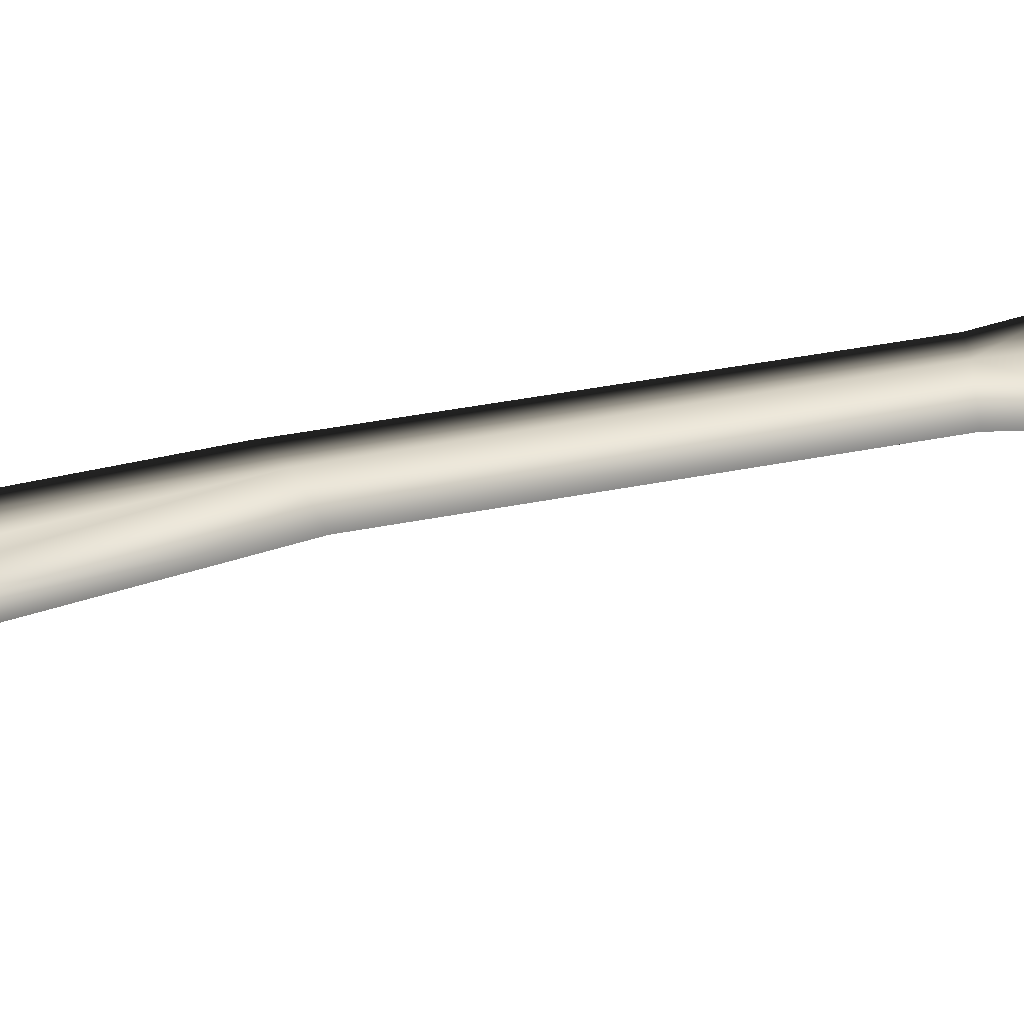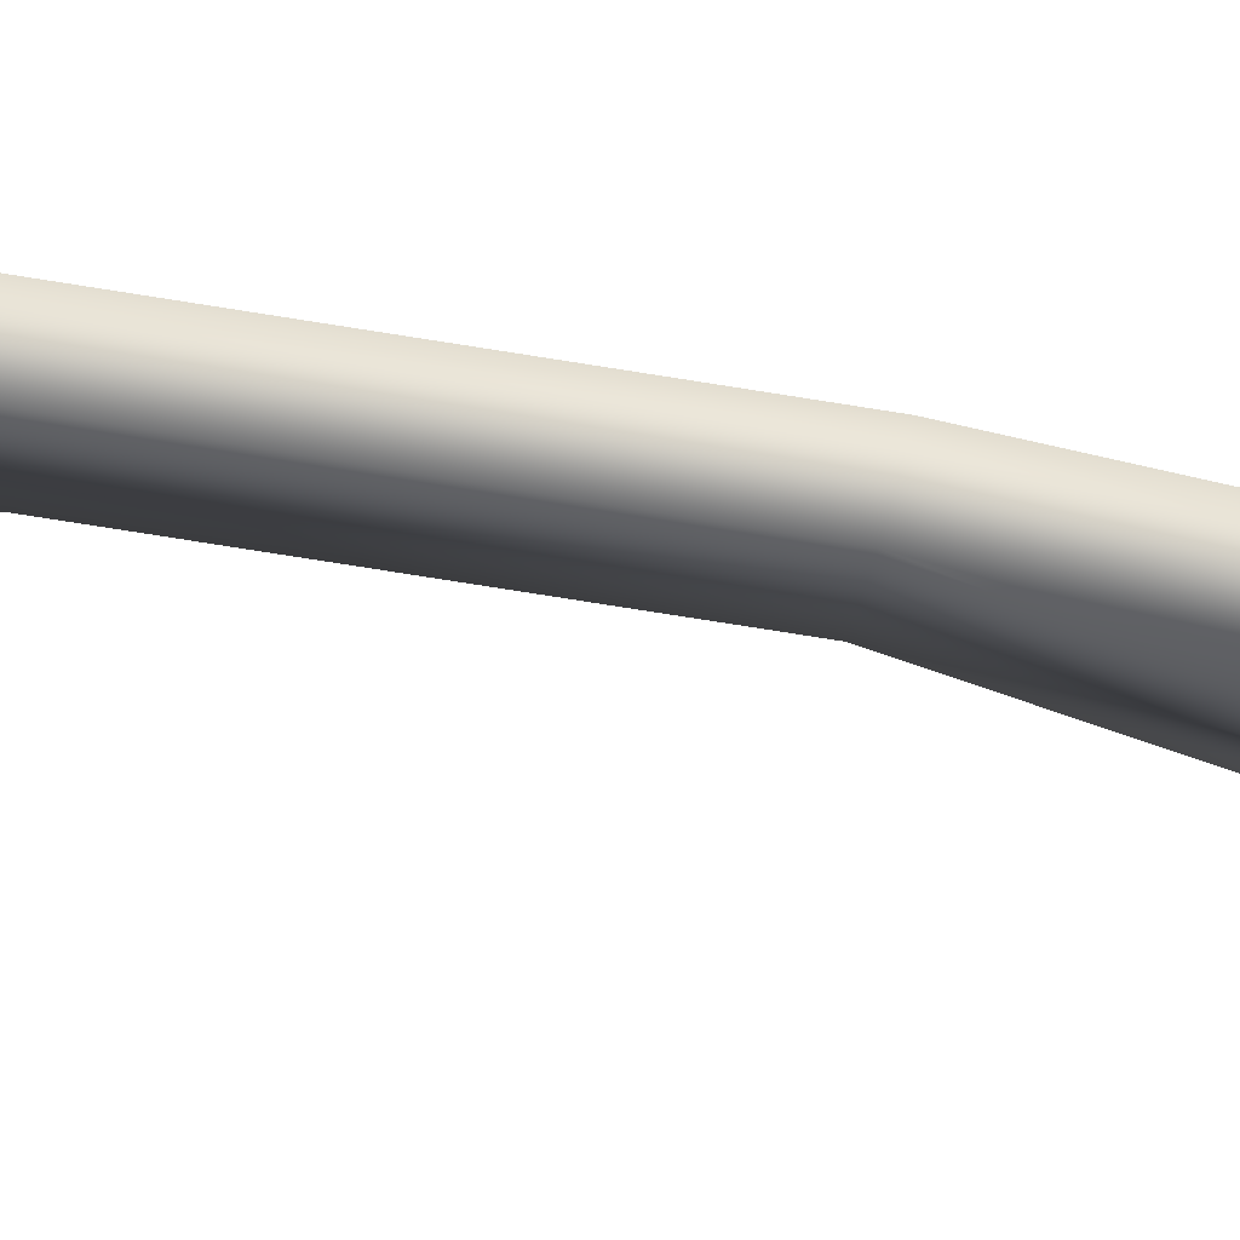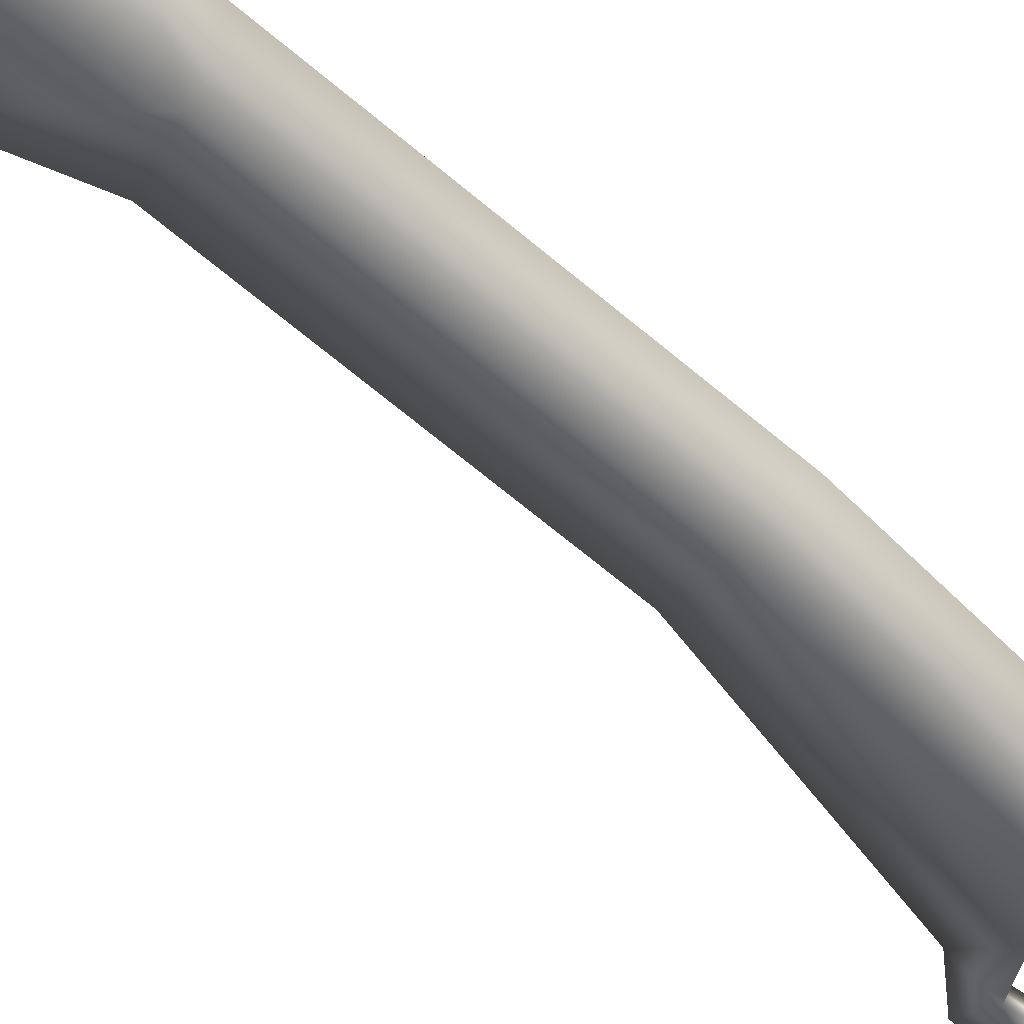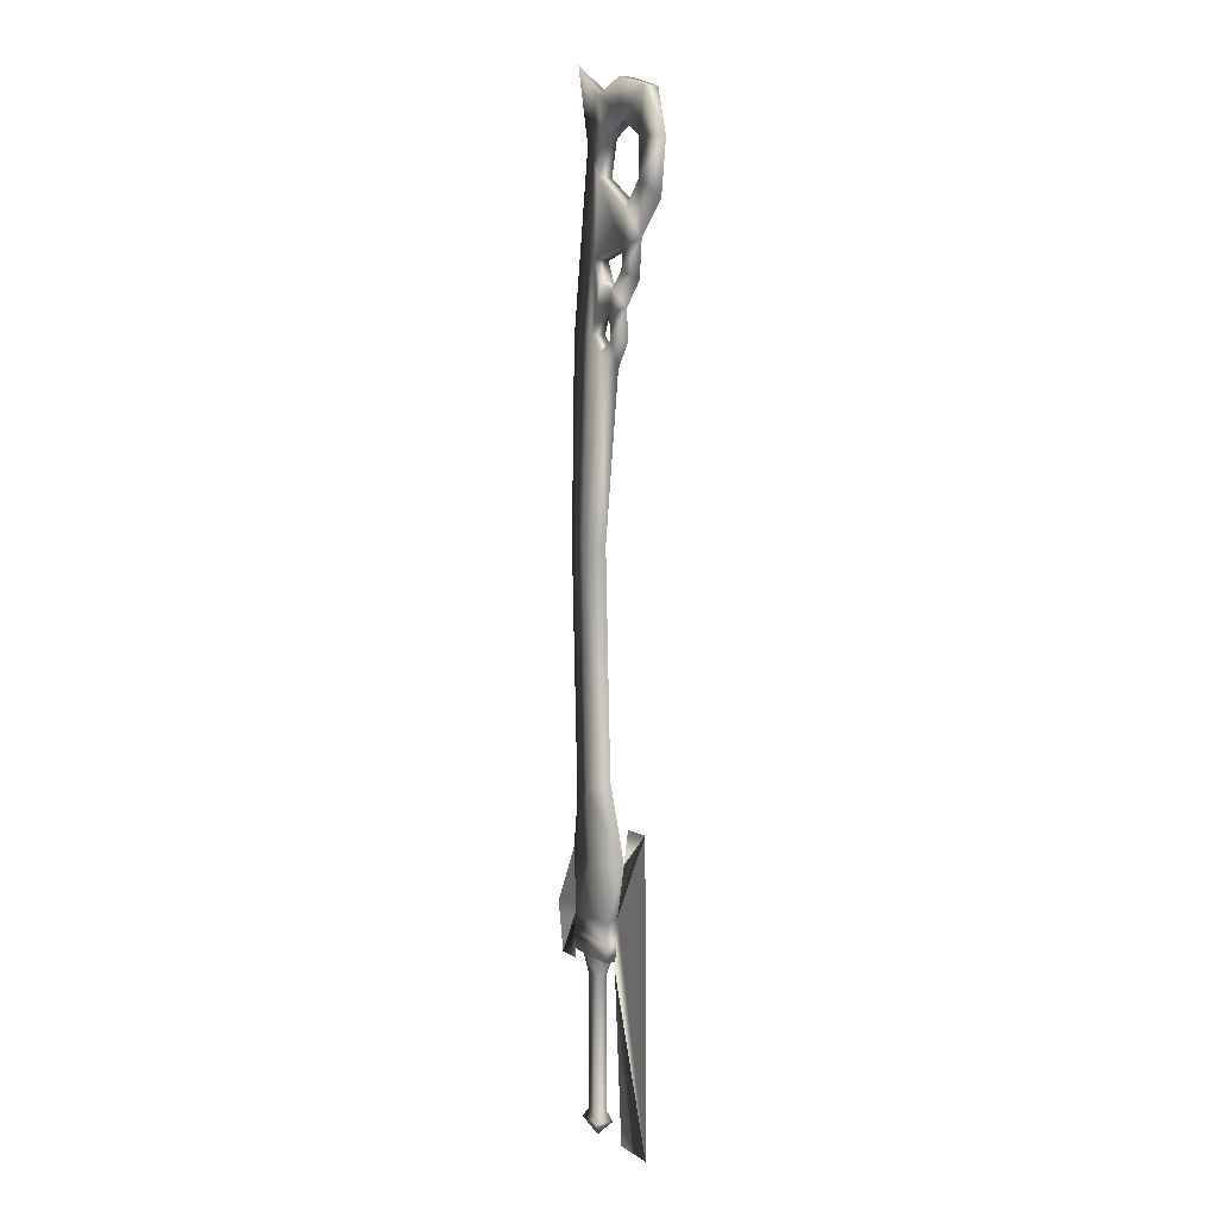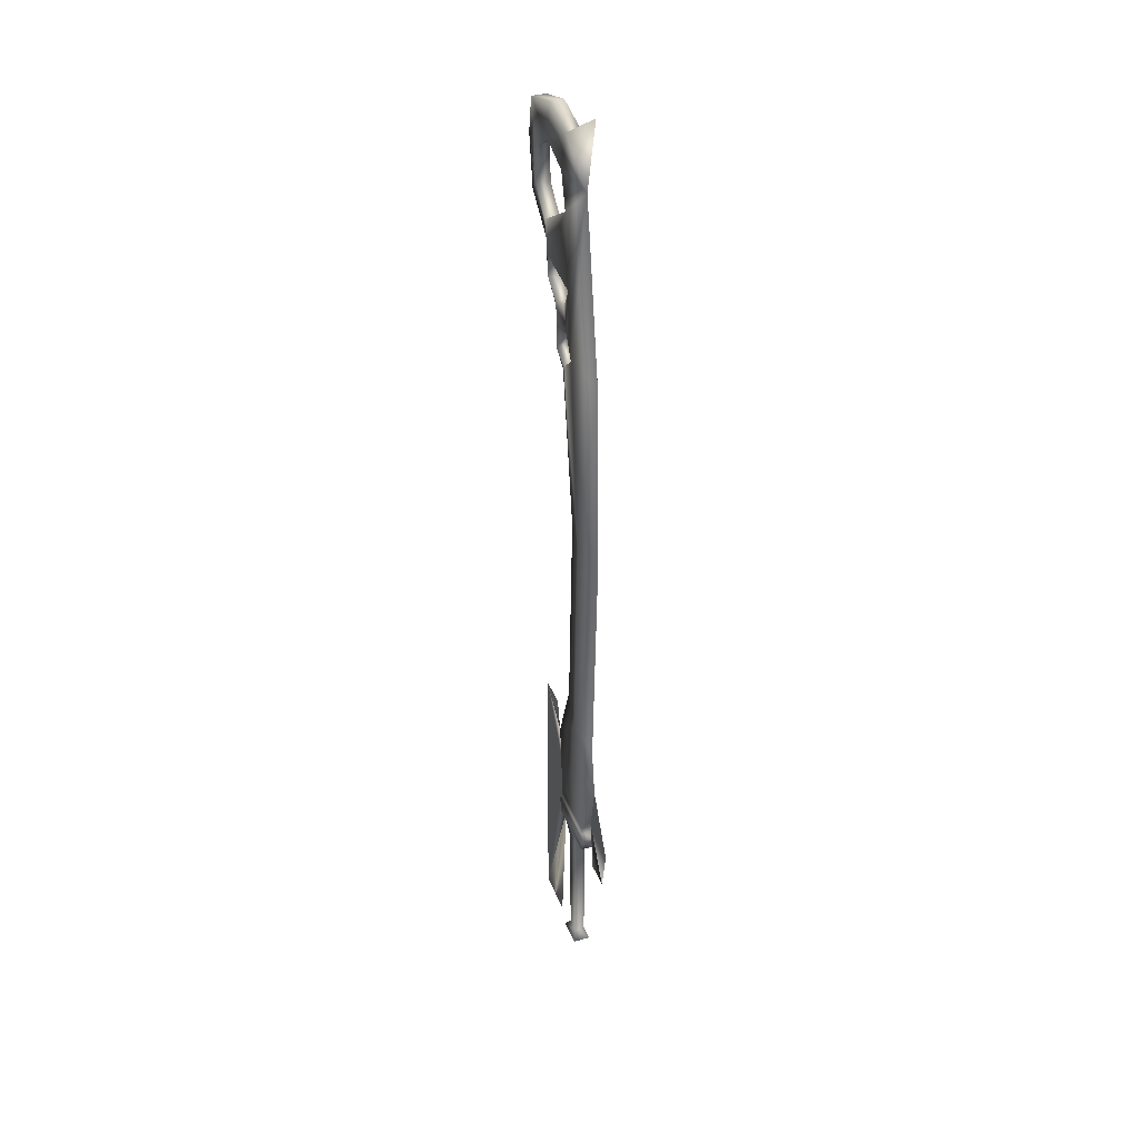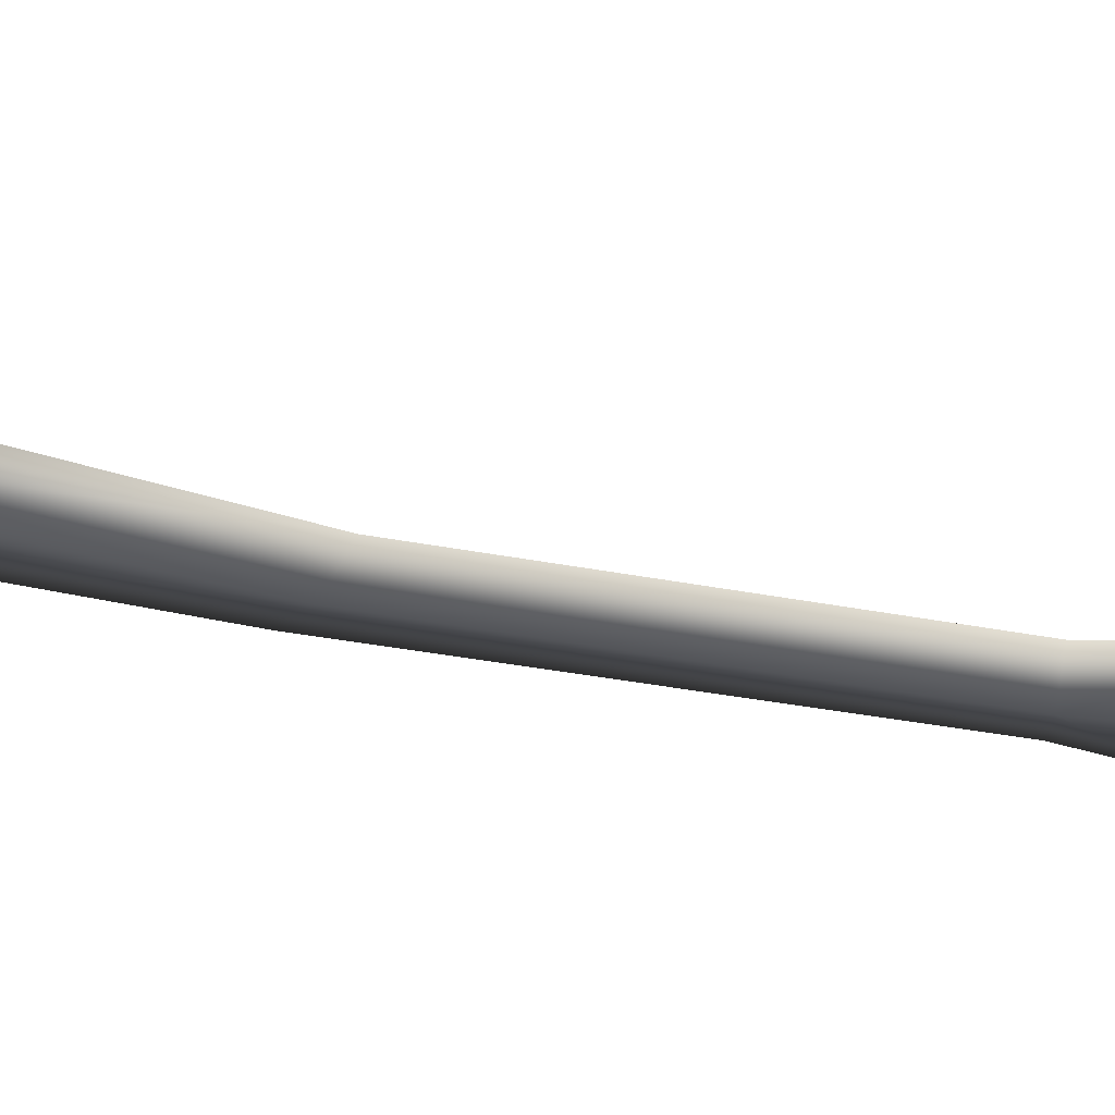
<metadata>
{"format":"obj","ext":"obj","renderer":"f3d","projection":"perspective","resolution":1024,"background":"white","views":[{"elev":26.6,"azim":68.0,"up":"+Y"},{"elev":-54.7,"azim":-103.2,"up":"+Y"},{"elev":-56.6,"azim":-135.5,"up":"+Y"},{"elev":4.5,"azim":63.3,"up":"+Z"},{"elev":36.7,"azim":-109.7,"up":"+Z"},{"elev":-24.7,"azim":67.8,"up":"+Y"}]}
</metadata>
<code>
o tisword5
v 0.05427 -0.00733 1.717
v 0.1721 -0.00733 1.647
v 0.05427 0.02326 1.717
v 0.1721 0.02326 1.647
v 0.225 -0.00733 1.697
v 0.225 0.02326 1.697
v 0.2259 -0.00733 1.778
v 0.2259 0.02326 1.778
v 0.1542 -0.00733 1.821
v 0.1542 0.02326 1.821
v 0.07577 -0.00733 1.791
v 0.07577 0.02326 1.791
v 0.05427 -0.00733 1.717
v 0.05427 0.02326 1.717
v 0.03752 -0.00733 1.558
v 0.06363 -0.00733 1.511
v 0.03752 0.02326 1.558
v 0.06363 0.02326 1.511
v 0.1131 -0.00733 1.498
v 0.1131 0.02326 1.498
v 0.1541 -0.00733 1.529
v 0.1541 0.02326 1.529
v 0.1594 -0.00733 1.577
v 0.1594 0.02326 1.577
v 0.03752 -0.00733 1.558
v 0.03752 0.02326 1.558
v 0.04853 0.02326 1.458
v 0.1009 0.02326 1.449
v 0.04853 -0.00733 1.458
v 0.1009 -0.00733 1.449
v 0.1087 0.02326 1.399
v 0.1087 -0.00733 1.399
v 0.06295 0.02326 1.376
v 0.06295 -0.00733 1.376
v 0.02335 0.02326 1.413
v 0.02335 -0.00733 1.413
v 0.04853 0.02326 1.458
v 0.04853 -0.00733 1.458
v 0.09686 0.02326 0.1957
v 0.08703 -0.00733 0.1598
v 0.08703 0.02326 0.1598
v -0.04765 0.02326 0.1599
v -0.04765 -0.00733 0.1599
v -0.05742 0.02326 0.1958
v -0.05742 -0.00733 0.1958
v -0.04676 0.02326 0.2089
v -0.04676 -0.00733 0.2089
v -0.04765 0.02326 0.1599
v -0.05742 0.02326 0.1958
v 0.08703 0.02326 0.1598
v 0.09686 0.02326 0.1957
v -0.04676 0.02326 0.2089
v 0.08664 0.02182 0.2092
v 0.3066 0.007966 1.768
v 0.246 0.02326 1.868
v 0.246 -0.00733 1.868
v 0.1445 -0.00733 1.9
v 0.1445 0.02326 1.9
v 0.05254 0.02326 1.876
v 0.08664 -0.005888 0.2092
v 0.09686 -0.00733 0.1957
v 0.08664 0.02182 0.2092
v 0.08703 -0.00733 0.1598
v 0.09686 -0.00733 0.1957
v -0.05742 -0.00733 0.1958
v -0.04676 -0.00733 0.2089
v 0.08664 -0.005888 0.2092
v -0.06489 0.007966 1.951
v 0.05254 -0.00733 1.876
v -0.04765 -0.00733 0.1599
v -0.07355 0.007966 0.4682
v -0.08997 0.007966 0.3658
v -0.000649 -0.00733 0.4969
v 0.01487 -0.005744 0.353
v -0.04901 -0.00733 0.2394
v 0.08951 -0.004444 0.24
v 0.08951 0.02038 0.24
v 0.08664 0.02182 0.2092
v 0.21 0.007966 1.588
v 0.2011 0.007966 1.508
v 0.1541 0.02326 1.529
v 0.1131 0.02326 1.498
v 0.1494 0.007966 1.46
v 0.1009 0.02326 1.449
v 0.1087 0.02326 1.399
v -0.04901 0.02326 0.2394
v 0.08951 0.02038 0.24
v 0.01487 0.02168 0.353
v 0.1375 0.007966 0.3674
v -0.000649 0.02326 0.4969
v 0.1594 -0.00733 1.577
v 0.05427 -0.00733 1.717
v 0.03752 -0.00733 1.558
v -0.02282 0.007966 1.789
v 0.07577 -0.00733 1.791
v 0.05254 -0.00733 1.876
v 0.05254 -0.00733 1.876
v 0.1542 -0.00733 1.821
v 0.1445 -0.00733 1.9
v 0.246 -0.00733 1.868
v 0.2259 -0.00733 1.778
v 0.3066 0.007966 1.768
v 0.1091 0.007966 0.2559
v -0.04901 0.02326 0.2394
v -0.06775 0.007966 0.2537
v 0.1131 -0.00733 1.498
v 0.1009 -0.00733 1.449
v 0.04853 -0.00733 1.458
v 0.1445 0.02326 1.9
v 0.246 0.02326 1.868
v 0.1542 0.02326 1.821
v 0.2259 0.02326 1.778
v 0.02335 -0.00733 1.413
v 0.1541 -0.00733 1.529
v 0.03752 0.02326 1.558
v 0.02335 0.02326 1.413
v 0.04853 0.02326 1.458
v 0.05427 0.02326 1.717
v 0.1594 0.02326 1.577
v 0.05254 0.02326 1.876
v 0.07577 0.02326 1.791
v 0.06363 0.02326 1.511
v 0.06295 0.02326 1.376
v -0.0186 0.02326 0.994
v 0.1118 0.007966 1.342
v 0.1515 0.007966 1.391
v 0.1087 -0.00733 1.399
v -0.0186 -0.00733 0.994
v -0.09787 0.007966 0.9939
v 0.225 -0.00733 1.697
v 0.2891 0.007966 1.655
v 0.07723 0.007966 0.5259
v 0.0567 0.007966 0.9949
v -0.08576 0.007966 1.411
v 0.06363 -0.00733 1.511
v 0.1721 -0.00733 1.647
v 0.05427 -0.00733 1.717
v 0.06295 -0.00733 1.376
v -0.06489 0.007966 1.951
v 0.06295 -0.00733 1.376
v -0.07355 0.007966 0.4682
v 0.05254 -0.00733 1.876
v -0.08576 0.007966 1.411
v 0.06295 0.02326 1.376
v 0.225 0.02326 1.697
v 0.1721 0.02326 1.647
v 0.05427 0.02326 1.717
v 0.05254 0.02326 1.876
v 0.05254 0.02326 1.876
v -0.04676 0.02326 0.2089
v 0.000204 0.01951 0.1246
v 0.000204 -0.003579 0.1246
v -0.01398 0.02326 0.1599
v -0.01398 -0.00733 0.1599
v 0.03913 -0.003579 0.1245
v 0.05336 -0.00733 0.1599
v 0.05336 0.02326 0.1599
v 0.03913 -0.003579 0.1245
v 0.000204 -0.003579 0.1246
v 0.03693 -0.002423 -0.1575
v 0.001978 -0.002423 -0.1574
v 0.000204 0.01951 0.1246
v 0.001978 0.01835 -0.1574
v 0.03693 0.01835 -0.1575
v 0.03693 0.01835 -0.1575
v 0.05097 -0.01094 -0.1788
v 0.05097 0.02687 -0.1788
v 0.01941 0.007966 -0.2114
v -0.0121 -0.01094 -0.1788
v -0.0121 0.02687 -0.1788
v 0.001978 0.01835 -0.1574
v 0.03693 0.01835 -0.1575
v 0.05097 0.02687 -0.1788
v 0.001978 0.01835 -0.1574
v -0.0121 0.02687 -0.1788
v 0.001978 -0.002423 -0.1574
v 0.03693 -0.002423 -0.1575
v 0.03913 0.01951 0.1245
v 0.03693 0.01835 -0.1575
v 0.000204 0.01951 0.1246
v -0.01398 0.02326 0.1599
v 0.03913 0.01951 0.1245
v 0.05336 0.02326 0.1599
v 0.03913 0.01951 0.1245
v 0.03913 0.01951 0.1245
v -0.08332 0.007966 0.1338
v -0.06775 0.007966 0.2537
v -0.1436 0.007966 0.1339
v -0.08997 0.007966 0.3658
v -0.1648 0.007966 0.2375
v 0.1091 0.007966 0.2559
v 0.09697 0.007966 0.1444
v 0.2307 0.007966 -0.2052
v 0.126 0.007966 -0.2051
v 0.1375 0.007966 0.3674
v 0.227 0.007966 0.44
v 0.1537 0.007966 0.4394
f 1 2 3
f 3 2 4
f 2 5 4
f 4 5 6
f 5 7 6
f 6 7 8
f 7 9 8
f 8 9 10
f 9 11 10
f 10 11 12
f 11 13 12
f 12 13 14
f 15 16 17
f 17 16 18
f 16 19 18
f 18 19 20
f 19 21 20
f 20 21 22
f 21 23 22
f 22 23 24
f 23 25 24
f 24 25 26
f 27 28 29
f 29 28 30
f 28 31 30
f 30 31 32
f 31 33 32
f 32 33 34
f 33 35 34
f 34 35 36
f 35 37 36
f 36 37 38
f 39 40 41
f 41 40 42
f 40 43 42
f 42 43 44
f 43 45 44
f 44 45 46
f 45 47 46
f 48 49 50
f 50 49 51
f 49 52 51
f 51 52 53
f 54 55 56
f 56 55 57
f 55 58 57
f 57 58 59
f 60 61 62
f 62 61 39
f 61 40 39
f 63 64 65
f 65 64 66
f 64 67 66
f 68 69 59
f 59 69 57
f 63 65 70
f 71 72 73
f 73 72 74
f 72 75 74
f 74 75 76
f 75 67 76
f 76 67 77
f 67 78 77
f 79 80 81
f 81 80 82
f 80 83 82
f 82 83 84
f 83 85 84
f 52 86 53
f 53 86 87
f 86 88 87
f 87 88 89
f 88 90 89
f 91 92 93
f 93 92 94
f 92 95 94
f 94 95 96
f 97 98 99
f 99 98 100
f 98 101 100
f 100 101 102
f 103 89 76
f 76 89 74
f 89 73 74
f 67 75 66
f 66 75 104
f 75 105 104
f 80 106 83
f 83 106 107
f 106 108 107
f 105 72 86
f 86 72 88
f 72 90 88
f 109 110 111
f 111 110 112
f 110 102 112
f 94 113 93
f 93 113 108
f 79 114 80
f 80 114 106
f 94 115 116
f 116 115 117
f 94 118 115
f 115 118 119
f 120 121 94
f 94 121 118
f 122 82 117
f 117 82 84
f 116 123 124
f 125 85 126
f 83 127 126
f 128 129 73
f 102 130 131
f 128 73 132
f 128 132 133
f 129 128 134
f 108 135 93
f 79 131 130
f 136 137 91
f 108 106 135
f 138 113 128
f 139 120 94
f 91 79 136
f 133 125 140
f 133 138 128
f 72 105 75
f 79 91 114
f 73 129 141
f 73 89 132
f 129 124 90
f 130 136 79
f 98 142 95
f 113 94 143
f 85 125 144
f 129 90 141
f 90 124 132
f 132 124 133
f 124 129 134
f 145 102 131
f 122 117 115
f 131 79 145
f 146 119 147
f 127 125 126
f 96 139 94
f 79 119 146
f 125 133 144
f 123 133 124
f 119 79 81
f 89 90 132
f 87 89 103
f 146 145 79
f 109 111 148
f 149 111 121
f 94 116 143
f 125 127 140
f 103 76 77
f 113 134 128
f 134 116 124
f 90 72 71
f 127 83 107
f 85 83 126
f 66 104 150
f 130 102 101
f 102 145 112
f 151 152 153
f 153 152 154
f 152 155 154
f 154 155 156
f 155 157 156
f 158 159 160
f 160 159 161
f 159 162 161
f 161 162 163
f 162 164 163
f 165 166 167
f 167 166 168
f 166 169 168
f 168 169 170
f 169 171 170
f 172 173 174
f 174 173 175
f 173 168 175
f 169 166 176
f 176 166 177
f 166 165 177
f 158 160 178
f 178 160 179
f 180 181 182
f 182 181 183
f 164 162 184
f 171 169 176
f 157 155 185
f 186 187 188
f 189 187 190
f 190 187 188
f 191 192 193
f 192 193 194
f 191 195 196
f 191 193 196
f 195 196 197

</code>
